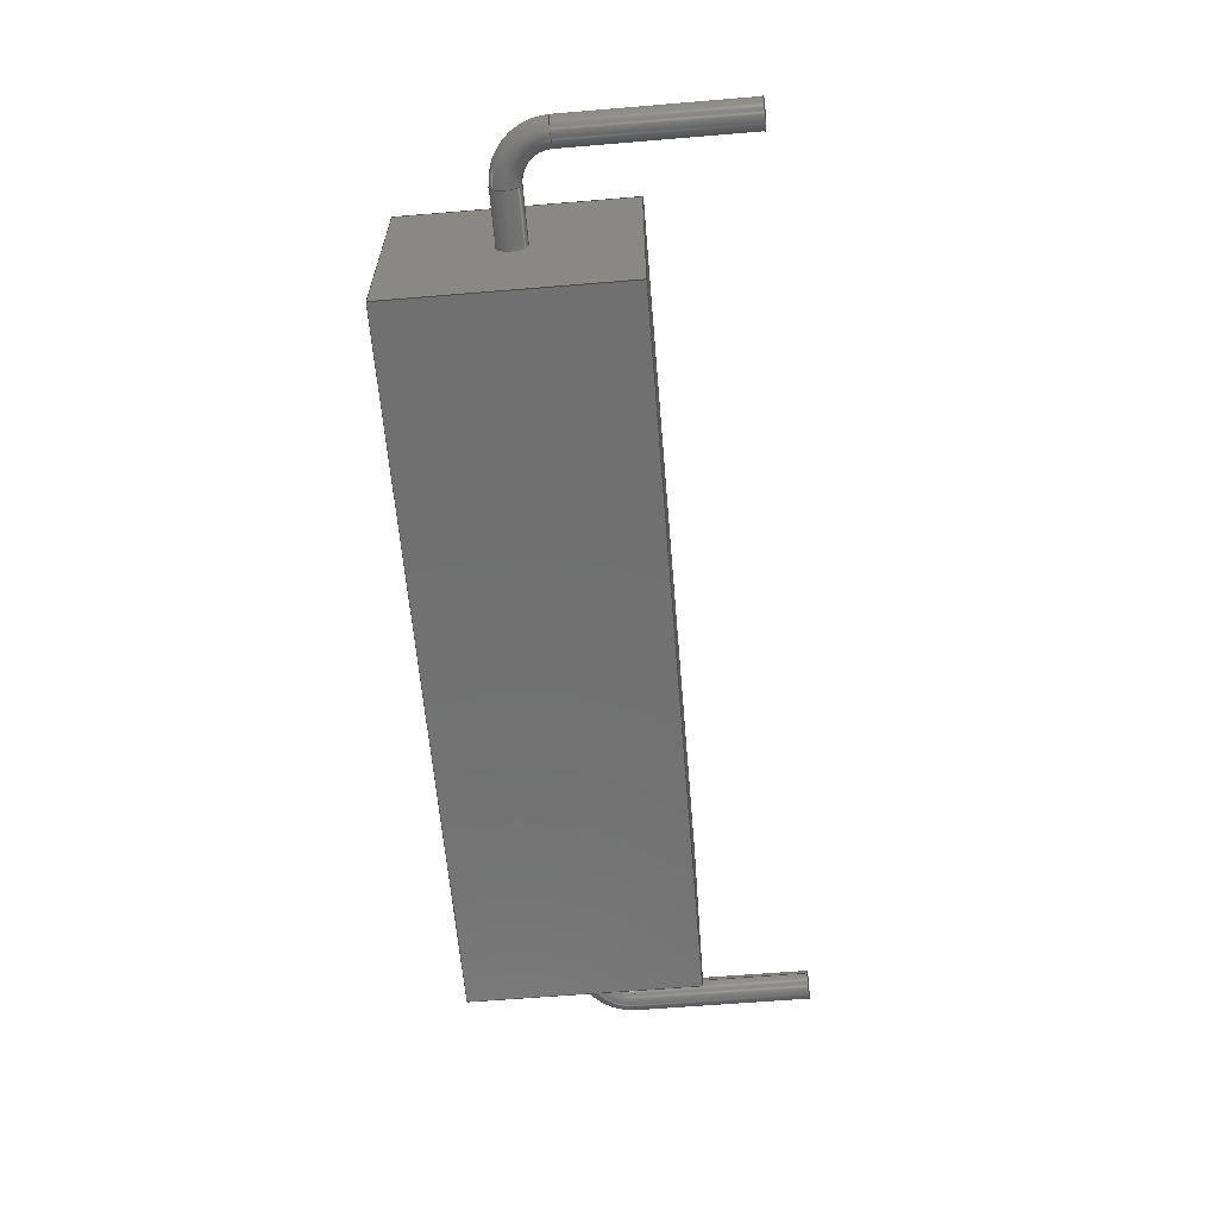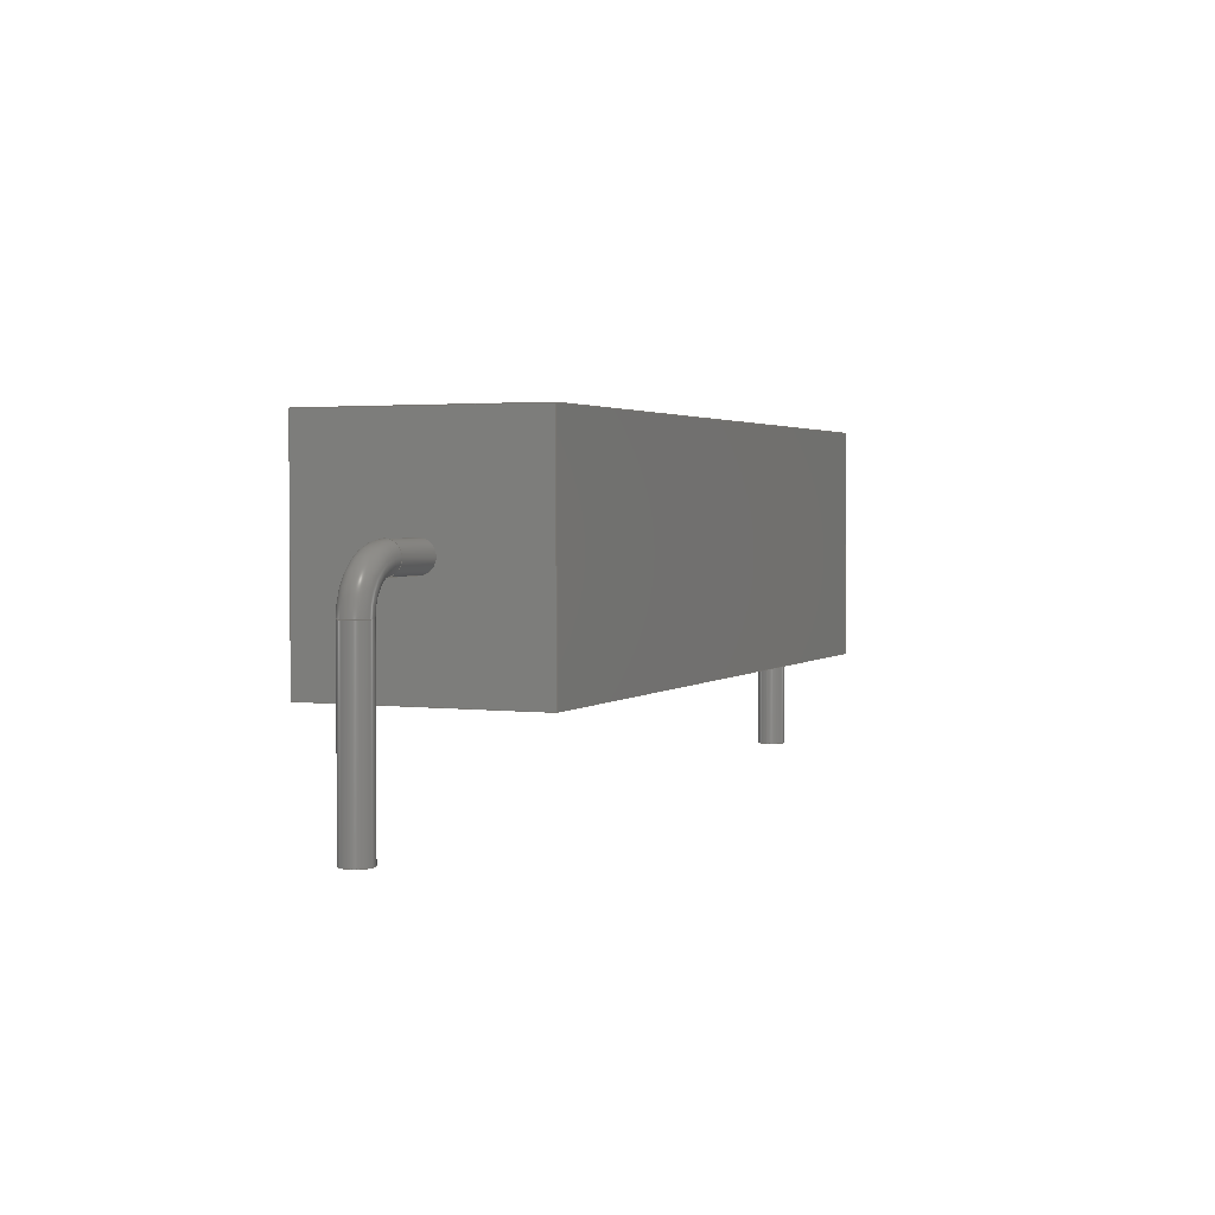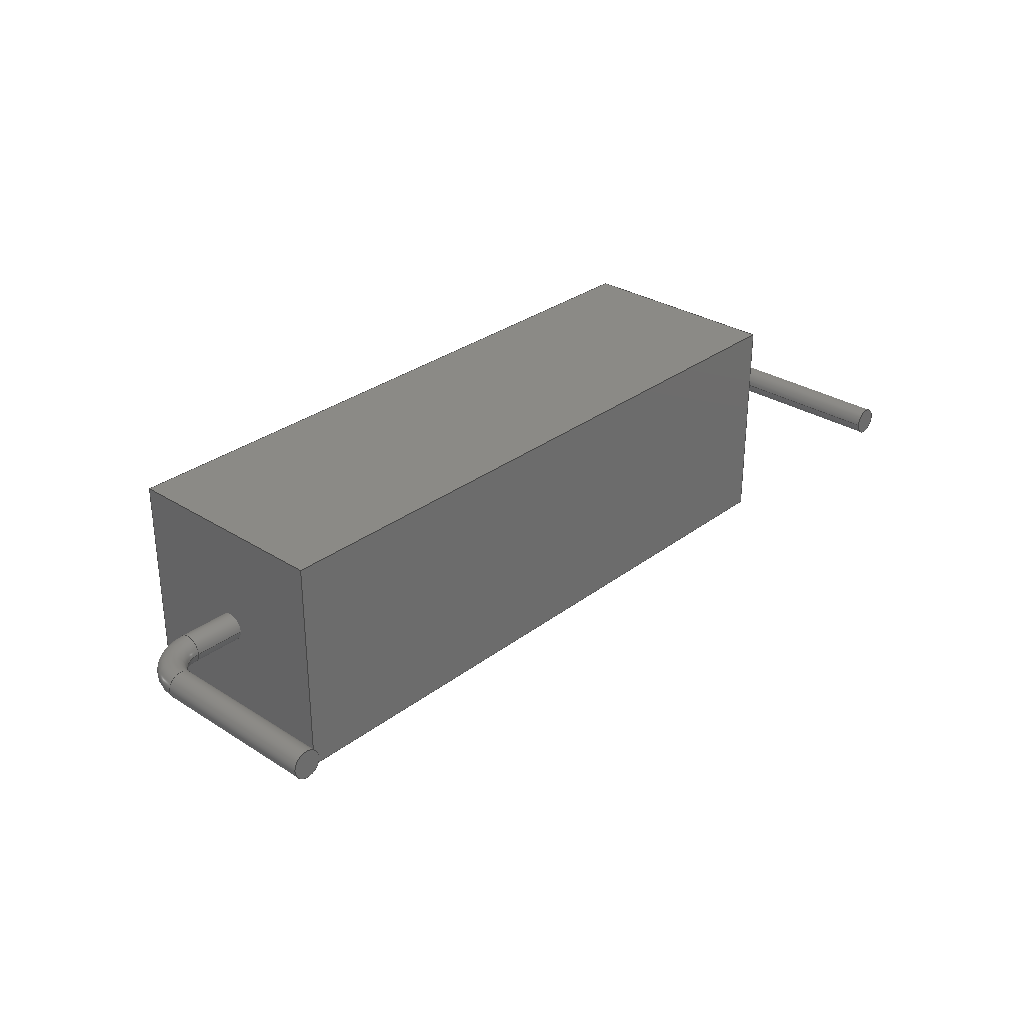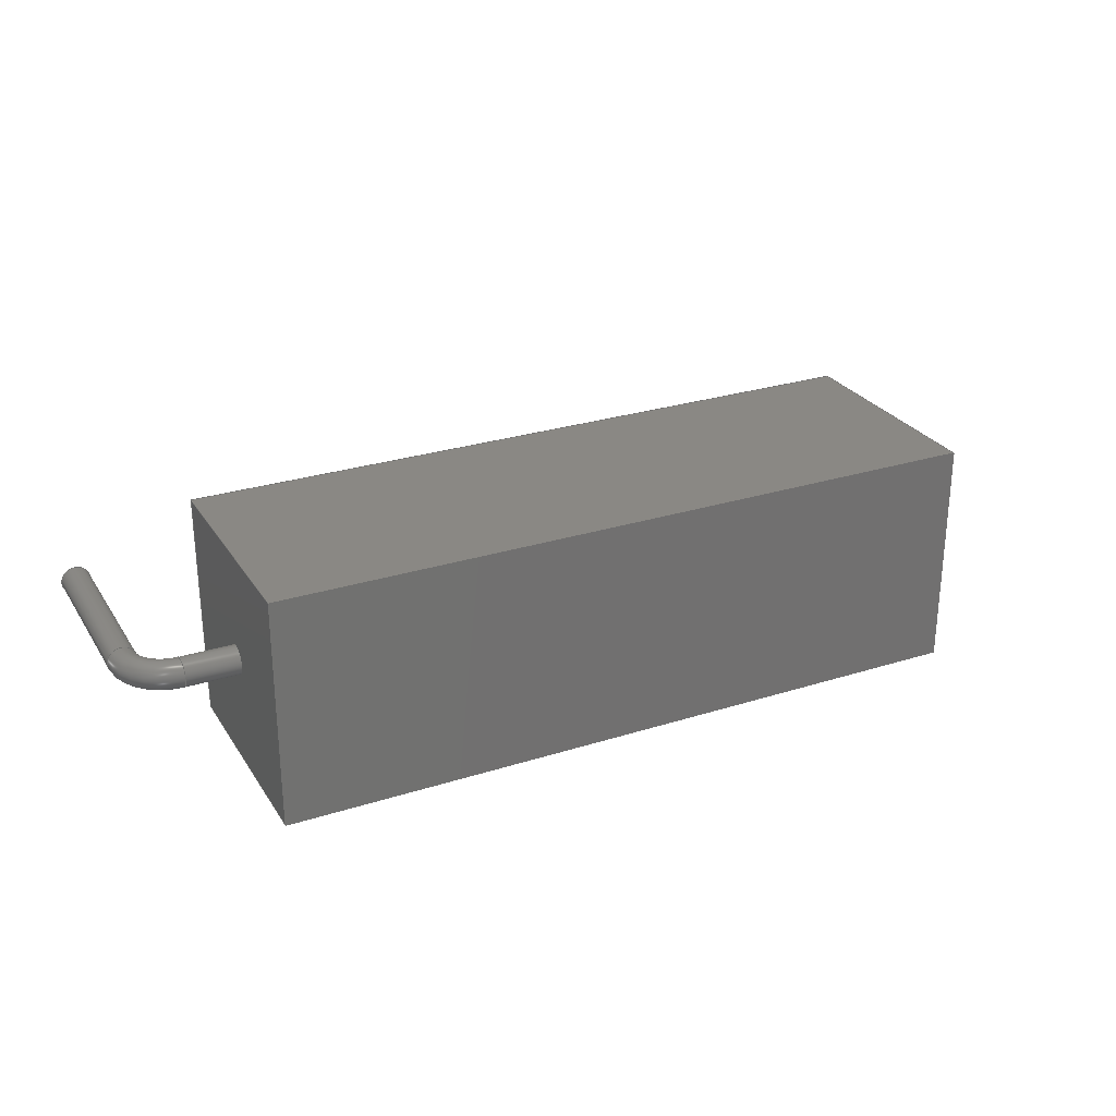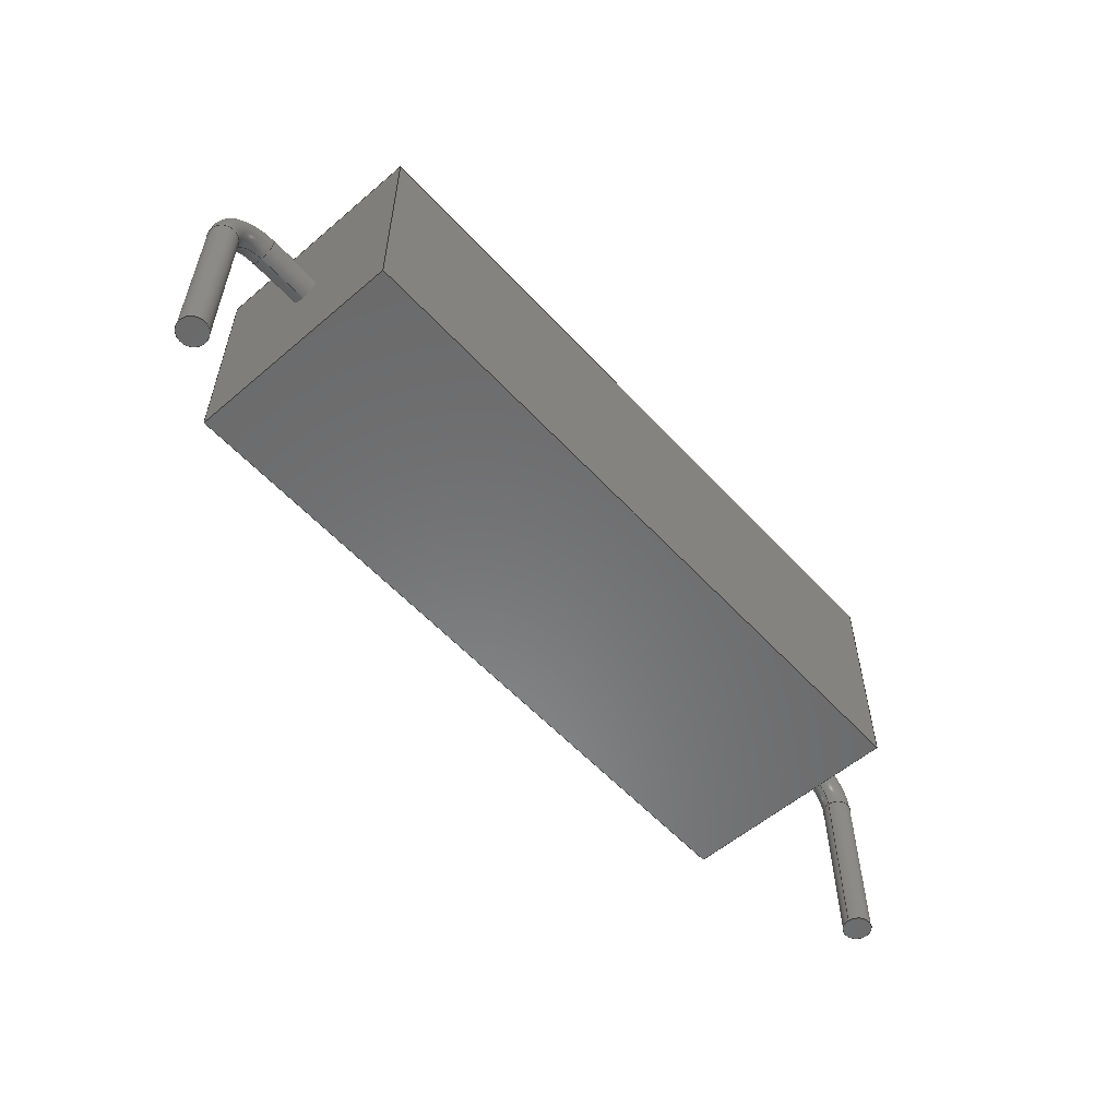
<metadata>
{"format":"step","ext":"step","renderer":"f3d","projection":"perspective","resolution":1024,"background":"white","views":[{"elev":-62.3,"azim":94.8,"up":"+Y"},{"elev":2.6,"azim":113.5,"up":"+Z"},{"elev":30.3,"azim":132.6,"up":"+Y"},{"elev":27.2,"azim":-26.1,"up":"+Y"},{"elev":-56.2,"azim":131.8,"up":"+Z"}]}
</metadata>
<code>
ISO-10303-21;
DATA;
#1=APPLICATION_PROTOCOL_DEFINITION('committee draft','automotive_design',1997,#2);
#2=APPLICATION_CONTEXT('core data for automotive mechanical design processes');
#3=SHAPE_DEFINITION_REPRESENTATION(#4,#10);
#4=PRODUCT_DEFINITION_SHAPE('','',#5);
#5=PRODUCT_DEFINITION('design','',#6,#9);
#6=PRODUCT_DEFINITION_FORMATION('','',#7);
#7=PRODUCT('R_Axial_Power_L200mm_W64mm_P2540mm','R_Axial_Power_L200mm_W64mm_P2540mm','',(#8));
#8=MECHANICAL_CONTEXT('',#2,'mechanical');
#9=PRODUCT_DEFINITION_CONTEXT('part definition',#2,'design');
#10=ADVANCED_BREP_SHAPE_REPRESENTATION('',(#11,#15),#259);
#11=AXIS2_PLACEMENT_3D('',#12,#13,#14);
#12=CARTESIAN_POINT('',(0,0,0));
#13=DIRECTION('',(0,0,1));
#14=DIRECTION('',(1,0,-0));
#15=MANIFOLD_SOLID_BREP('',#16);
#16=CLOSED_SHELL('',(#17,#46,#67,#88,#108,#128,#136,#155,#168,#189,#213,#230,#247,#252));
#17=ADVANCED_FACE('',(#18),#44,.F.);
#18=FACE_BOUND('',#19,.F.);
#19=EDGE_LOOP('',(#20,#29,#36,#41));
#20=ORIENTED_EDGE('',*,*,#21,.T.);
#21=EDGE_CURVE('',#22,#24,#26,.T.);
#22=VERTEX_POINT('',#23);
#23=CARTESIAN_POINT('',(2.7,-3.2,0));
#24=VERTEX_POINT('',#25);
#25=CARTESIAN_POINT('',(22.7,-3.2,0));
#26=LINE('',#23,#27);
#27=VECTOR('',#28,1);
#28=DIRECTION('',(1,0,0));
#29=ORIENTED_EDGE('',*,*,#30,.T.);
#30=EDGE_CURVE('',#24,#31,#33,.T.);
#31=VERTEX_POINT('',#32);
#32=CARTESIAN_POINT('',(22.7,3.2,0));
#33=LINE('',#25,#34);
#34=VECTOR('',#35,1);
#35=DIRECTION('',(0,1,0));
#36=ORIENTED_EDGE('',*,*,#37,.F.);
#37=EDGE_CURVE('',#38,#31,#40,.T.);
#38=VERTEX_POINT('',#39);
#39=CARTESIAN_POINT('',(2.7,3.2,0));
#40=LINE('',#39,#27);
#41=ORIENTED_EDGE('',*,*,#42,.F.);
#42=EDGE_CURVE('',#22,#38,#43,.T.);
#43=LINE('',#23,#34);
#44=PLANE('',#45);
#45=AXIS2_PLACEMENT_3D('',#23,#13,#35);
#46=ADVANCED_FACE('',(#47),#65,.F.);
#47=FACE_BOUND('',#48,.F.);
#48=EDGE_LOOP('',(#49,#56,#61,#62));
#49=ORIENTED_EDGE('',*,*,#50,.T.);
#50=EDGE_CURVE('',#51,#53,#55,.T.);
#51=VERTEX_POINT('',#52);
#52=CARTESIAN_POINT('',(2.7,-3.2,6.4));
#53=VERTEX_POINT('',#54);
#54=CARTESIAN_POINT('',(22.7,-3.2,6.4));
#55=LINE('',#52,#27);
#56=ORIENTED_EDGE('',*,*,#57,.T.);
#57=EDGE_CURVE('',#53,#24,#58,.T.);
#58=LINE('',#54,#59);
#59=VECTOR('',#60,1);
#60=DIRECTION('',(0,0,-1));
#61=ORIENTED_EDGE('',*,*,#21,.F.);
#62=ORIENTED_EDGE('',*,*,#63,.F.);
#63=EDGE_CURVE('',#51,#22,#64,.T.);
#64=LINE('',#52,#59);
#65=PLANE('',#66);
#66=AXIS2_PLACEMENT_3D('',#52,#35,#60);
#67=ADVANCED_FACE('',(#68),#85,.F.);
#68=FACE_BOUND('',#69,.F.);
#69=EDGE_LOOP('',(#70,#71,#77,#82));
#70=ORIENTED_EDGE('',*,*,#37,.T.);
#71=ORIENTED_EDGE('',*,*,#72,.T.);
#72=EDGE_CURVE('',#31,#73,#75,.T.);
#73=VERTEX_POINT('',#74);
#74=CARTESIAN_POINT('',(22.7,3.2,6.4));
#75=LINE('',#32,#76);
#76=VECTOR('',#13,1);
#77=ORIENTED_EDGE('',*,*,#78,.F.);
#78=EDGE_CURVE('',#79,#73,#81,.T.);
#79=VERTEX_POINT('',#80);
#80=CARTESIAN_POINT('',(2.7,3.2,6.4));
#81=LINE('',#80,#27);
#82=ORIENTED_EDGE('',*,*,#83,.F.);
#83=EDGE_CURVE('',#38,#79,#84,.T.);
#84=LINE('',#39,#76);
#85=PLANE('',#86);
#86=AXIS2_PLACEMENT_3D('',#39,#87,#13);
#87=DIRECTION('',(0,-1,0));
#88=ADVANCED_FACE('',(#89,#95),#105,.T.);
#89=FACE_BOUND('',#90,.T.);
#90=EDGE_LOOP('',(#41,#62,#91,#82));
#91=ORIENTED_EDGE('',*,*,#92,.F.);
#92=EDGE_CURVE('',#79,#51,#93,.T.);
#93=LINE('',#80,#94);
#94=VECTOR('',#87,1);
#95=FACE_BOUND('',#96,.T.);
#96=EDGE_LOOP('',(#97));
#97=ORIENTED_EDGE('',*,*,#98,.T.);
#98=EDGE_CURVE('',#99,#99,#101,.T.);
#99=VERTEX_POINT('',#100);
#100=CARTESIAN_POINT('',(2.7,0,2.8));
#101=CIRCLE('',#102,0.4);
#102=AXIS2_PLACEMENT_3D('',#103,#104,#60);
#103=CARTESIAN_POINT('',(2.7,0,3.2));
#104=DIRECTION('',(1,-0,0));
#105=PLANE('',#106);
#106=AXIS2_PLACEMENT_3D('',#23,#107,#60);
#107=DIRECTION('',(-1,0,0));
#108=ADVANCED_FACE('',(#109,#117),#126,.F.);
#109=FACE_BOUND('',#110,.F.);
#110=EDGE_LOOP('',(#111,#112,#113,#116));
#111=ORIENTED_EDGE('',*,*,#30,.F.);
#112=ORIENTED_EDGE('',*,*,#57,.F.);
#113=ORIENTED_EDGE('',*,*,#114,.F.);
#114=EDGE_CURVE('',#73,#53,#115,.T.);
#115=LINE('',#74,#94);
#116=ORIENTED_EDGE('',*,*,#72,.F.);
#117=FACE_BOUND('',#118,.F.);
#118=EDGE_LOOP('',(#119));
#119=ORIENTED_EDGE('',*,*,#120,.T.);
#120=EDGE_CURVE('',#121,#121,#123,.T.);
#121=VERTEX_POINT('',#122);
#122=CARTESIAN_POINT('',(22.7,0,2.8));
#123=CIRCLE('',#124,0.4);
#124=AXIS2_PLACEMENT_3D('',#125,#104,#60);
#125=CARTESIAN_POINT('',(22.7,0,3.2));
#126=PLANE('',#127);
#127=AXIS2_PLACEMENT_3D('',#25,#107,#60);
#128=ADVANCED_FACE('',(#129),#134,.F.);
#129=FACE_BOUND('',#130,.F.);
#130=EDGE_LOOP('',(#131,#132,#133,#91));
#131=ORIENTED_EDGE('',*,*,#78,.T.);
#132=ORIENTED_EDGE('',*,*,#114,.T.);
#133=ORIENTED_EDGE('',*,*,#50,.F.);
#134=PLANE('',#135);
#135=AXIS2_PLACEMENT_3D('',#80,#60,#87);
#136=ADVANCED_FACE('',(#137),#153,.T.);
#137=FACE_BOUND('',#138,.T.);
#138=EDGE_LOOP('',(#139,#148,#151,#152));
#139=ORIENTED_EDGE('',*,*,#140,.F.);
#140=EDGE_CURVE('',#141,#141,#143,.T.);
#141=VERTEX_POINT('',#142);
#142=CARTESIAN_POINT('',(1.2,0,2.8));
#143=CIRCLE('',#144,0.4);
#144=AXIS2_PLACEMENT_3D('',#145,#146,#147);
#145=CARTESIAN_POINT('',(1.2,0,3.2));
#146=DIRECTION('',(-1,0,-5.053e-16));
#147=DIRECTION('',(-5.053e-16,0,1));
#148=ORIENTED_EDGE('',*,*,#149,.T.);
#149=EDGE_CURVE('',#141,#99,#150,.T.);
#150=LINE('',#142,#27);
#151=ORIENTED_EDGE('',*,*,#98,.F.);
#152=ORIENTED_EDGE('',*,*,#149,.F.);
#153=CYLINDRICAL_SURFACE('',#154,0.4);
#154=AXIS2_PLACEMENT_3D('',#145,#28,#60);
#155=ADVANCED_FACE('',(#156),#153,.T.);
#156=FACE_BOUND('',#157,.T.);
#157=EDGE_LOOP('',(#119,#158,#162,#167));
#158=ORIENTED_EDGE('',*,*,#159,.T.);
#159=EDGE_CURVE('',#121,#160,#150,.T.);
#160=VERTEX_POINT('',#161);
#161=CARTESIAN_POINT('',(24.2,0,2.8));
#162=ORIENTED_EDGE('',*,*,#163,.F.);
#163=EDGE_CURVE('',#160,#160,#164,.T.);
#164=CIRCLE('',#165,0.4);
#165=AXIS2_PLACEMENT_3D('',#166,#104,#60);
#166=CARTESIAN_POINT('',(24.2,0,3.2));
#167=ORIENTED_EDGE('',*,*,#159,.F.);
#168=ADVANCED_FACE('',(#169),#186,.T.);
#169=FACE_BOUND('',#170,.T.);
#170=EDGE_LOOP('',(#171,#179,#180,#181));
#171=ORIENTED_EDGE('',*,*,#172,.T.);
#172=EDGE_CURVE('',#173,#141,#175,.T.);
#173=VERTEX_POINT('',#174);
#174=CARTESIAN_POINT('',(0.4,0,2));
#175=CIRCLE('',#176,0.8);
#176=AXIS2_PLACEMENT_3D('',#177,#178,#107);
#177=CARTESIAN_POINT('',(1.2,1.47e-16,2));
#178=DIRECTION('',(0,1,-0));
#179=ORIENTED_EDGE('',*,*,#140,.T.);
#180=ORIENTED_EDGE('',*,*,#172,.F.);
#181=ORIENTED_EDGE('',*,*,#182,.T.);
#182=EDGE_CURVE('',#173,#173,#183,.T.);
#183=CIRCLE('',#184,0.4);
#184=AXIS2_PLACEMENT_3D('',#185,#13,#28);
#185=CARTESIAN_POINT('',(0,0,2));
#186=TOROIDAL_SURFACE('',#187,1.2,0.4);
#187=AXIS2_PLACEMENT_3D('',#188,#35,#107);
#188=CARTESIAN_POINT('',(1.2,0,2));
#189=ADVANCED_FACE('',(#190),#210,.T.);
#190=FACE_BOUND('',#191,.T.);
#191=EDGE_LOOP('',(#192,#201,#208,#209));
#192=ORIENTED_EDGE('',*,*,#193,.T.);
#193=EDGE_CURVE('',#160,#194,#196,.T.);
#194=VERTEX_POINT('',#195);
#195=CARTESIAN_POINT('',(25,0,2));
#196=CIRCLE('',#197,0.8);
#197=AXIS2_PLACEMENT_3D('',#198,#199,#200);
#198=CARTESIAN_POINT('',(24.2,1.47e-16,2));
#199=DIRECTION('',(-0,1,0));
#200=DIRECTION('',(2.961e-15,0,1));
#201=ORIENTED_EDGE('',*,*,#202,.T.);
#202=EDGE_CURVE('',#194,#194,#203,.T.);
#203=CIRCLE('',#204,0.4);
#204=AXIS2_PLACEMENT_3D('',#205,#206,#207);
#205=CARTESIAN_POINT('',(25.4,0,2));
#206=DIRECTION('',(-1.542e-15,0,1));
#207=DIRECTION('',(1,0,1.542e-15));
#208=ORIENTED_EDGE('',*,*,#193,.F.);
#209=ORIENTED_EDGE('',*,*,#163,.T.);
#210=TOROIDAL_SURFACE('',#211,1.2,0.4);
#211=AXIS2_PLACEMENT_3D('',#212,#35,#200);
#212=CARTESIAN_POINT('',(24.2,0,2));
#213=ADVANCED_FACE('',(#214),#229,.T.);
#214=FACE_BOUND('',#215,.T.);
#215=EDGE_LOOP('',(#216,#222,#223,#224));
#216=ORIENTED_EDGE('',*,*,#217,.T.);
#217=EDGE_CURVE('',#218,#173,#220,.T.);
#218=VERTEX_POINT('',#219);
#219=CARTESIAN_POINT('',(0.4,-9.797e-17,-3));
#220=LINE('',#221,#76);
#221=CARTESIAN_POINT('',(0.4,0,-3));
#222=ORIENTED_EDGE('',*,*,#182,.F.);
#223=ORIENTED_EDGE('',*,*,#217,.F.);
#224=ORIENTED_EDGE('',*,*,#225,.T.);
#225=EDGE_CURVE('',#218,#218,#226,.T.);
#226=CIRCLE('',#227,0.4);
#227=AXIS2_PLACEMENT_3D('',#228,#13,#28);
#228=CARTESIAN_POINT('',(0,0,-3));
#229=CYLINDRICAL_SURFACE('',#227,0.4);
#230=ADVANCED_FACE('',(#231),#245,.T.);
#231=FACE_BOUND('',#232,.T.);
#232=EDGE_LOOP('',(#233,#238,#243,#244));
#233=ORIENTED_EDGE('',*,*,#234,.T.);
#234=EDGE_CURVE('',#194,#235,#237,.T.);
#235=VERTEX_POINT('',#236);
#236=CARTESIAN_POINT('',(25,-9.797e-17,-3));
#237=LINE('',#195,#59);
#238=ORIENTED_EDGE('',*,*,#239,.F.);
#239=EDGE_CURVE('',#235,#235,#240,.T.);
#240=CIRCLE('',#241,0.4);
#241=AXIS2_PLACEMENT_3D('',#242,#60,#107);
#242=CARTESIAN_POINT('',(25.4,0,-3));
#243=ORIENTED_EDGE('',*,*,#234,.F.);
#244=ORIENTED_EDGE('',*,*,#202,.F.);
#245=CYLINDRICAL_SURFACE('',#246,0.4);
#246=AXIS2_PLACEMENT_3D('',#205,#60,#107);
#247=ADVANCED_FACE('',(#248),#250,.T.);
#248=FACE_BOUND('',#249,.F.);
#249=EDGE_LOOP('',(#224));
#250=PLANE('',#251);
#251=AXIS2_PLACEMENT_3D('',#221,#60,#107);
#252=ADVANCED_FACE('',(#253),#256,.F.);
#253=FACE_BOUND('',#254,.T.);
#254=EDGE_LOOP('',(#255));
#255=ORIENTED_EDGE('',*,*,#239,.T.);
#256=PLANE('',#257);
#257=AXIS2_PLACEMENT_3D('',#258,#13,#28);
#258=CARTESIAN_POINT('',(25,0,-3));
#259=( GEOMETRIC_REPRESENTATION_CONTEXT(3)GLOBAL_UNCERTAINTY_ASSIGNED_CONTEXT((#263)) GLOBAL_UNIT_ASSIGNED_CONTEXT((#260,#261,#262)) REPRESENTATION_CONTEXT('Context #1','3D Context with UNIT and UNCERTAINTY') );
#260=( LENGTH_UNIT() NAMED_UNIT(*) SI_UNIT(.MILLI.,.METRE.) );
#261=( NAMED_UNIT(*) PLANE_ANGLE_UNIT() SI_UNIT($,.RADIAN.) );
#262=( NAMED_UNIT(*) SI_UNIT($,.STERADIAN.) SOLID_ANGLE_UNIT() );
#263=UNCERTAINTY_MEASURE_WITH_UNIT(LENGTH_MEASURE(1e-07),#260,'distance_accuracy_value','confusion accuracy');
#264=PRODUCT_TYPE('part',$,(#7));
#265=MECHANICAL_DESIGN_GEOMETRIC_PRESENTATION_REPRESENTATION('',(#266,#274,#275,#276,#277,#278,#279,#287,#288,#289,#290,#291,#292,#293),#259);
#266=STYLED_ITEM('color',(#267),#17);
#267=PRESENTATION_STYLE_ASSIGNMENT((#268));
#268=SURFACE_STYLE_USAGE(.BOTH.,#269);
#269=SURFACE_SIDE_STYLE('',(#270));
#270=SURFACE_STYLE_FILL_AREA(#271);
#271=FILL_AREA_STYLE('',(#272));
#272=FILL_AREA_STYLE_COLOUR('',#273);
#273=COLOUR_RGB('',0.895,0.891,0.813);
#274=STYLED_ITEM('color',(#267),#46);
#275=STYLED_ITEM('color',(#267),#67);
#276=STYLED_ITEM('color',(#267),#88);
#277=STYLED_ITEM('color',(#267),#108);
#278=STYLED_ITEM('color',(#267),#128);
#279=STYLED_ITEM('color',(#280),#136);
#280=PRESENTATION_STYLE_ASSIGNMENT((#281));
#281=SURFACE_STYLE_USAGE(.BOTH.,#282);
#282=SURFACE_SIDE_STYLE('',(#283));
#283=SURFACE_STYLE_FILL_AREA(#284);
#284=FILL_AREA_STYLE('',(#285));
#285=FILL_AREA_STYLE_COLOUR('',#286);
#286=COLOUR_RGB('',0.824,0.82,0.781);
#287=STYLED_ITEM('color',(#280),#155);
#288=STYLED_ITEM('color',(#280),#168);
#289=STYLED_ITEM('color',(#280),#189);
#290=STYLED_ITEM('color',(#280),#213);
#291=STYLED_ITEM('color',(#280),#230);
#292=STYLED_ITEM('color',(#280),#247);
#293=STYLED_ITEM('color',(#280),#252);
ENDSEC;
END-ISO-10303-21;








</code>
